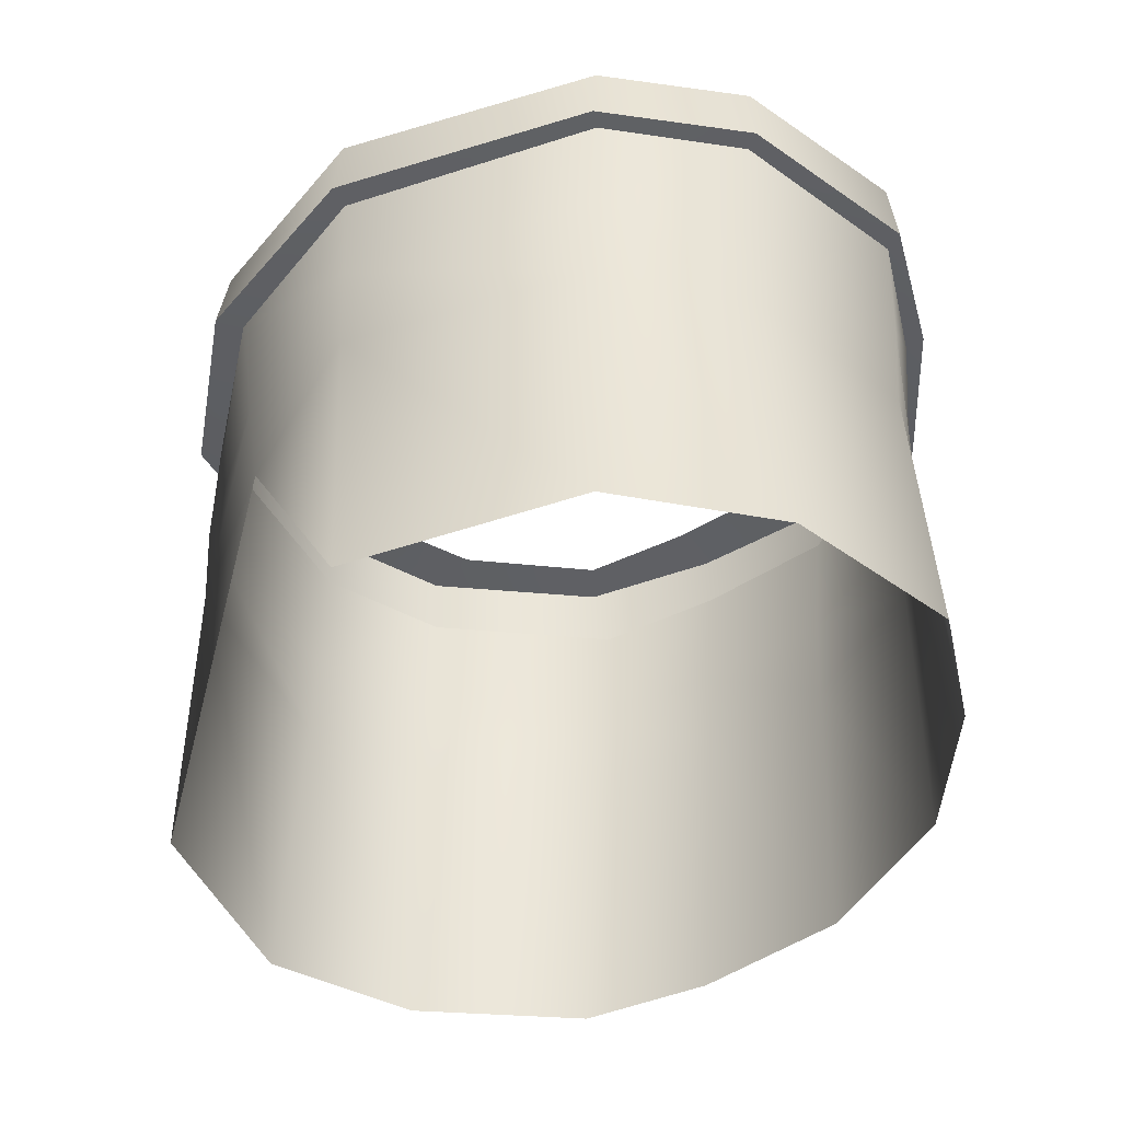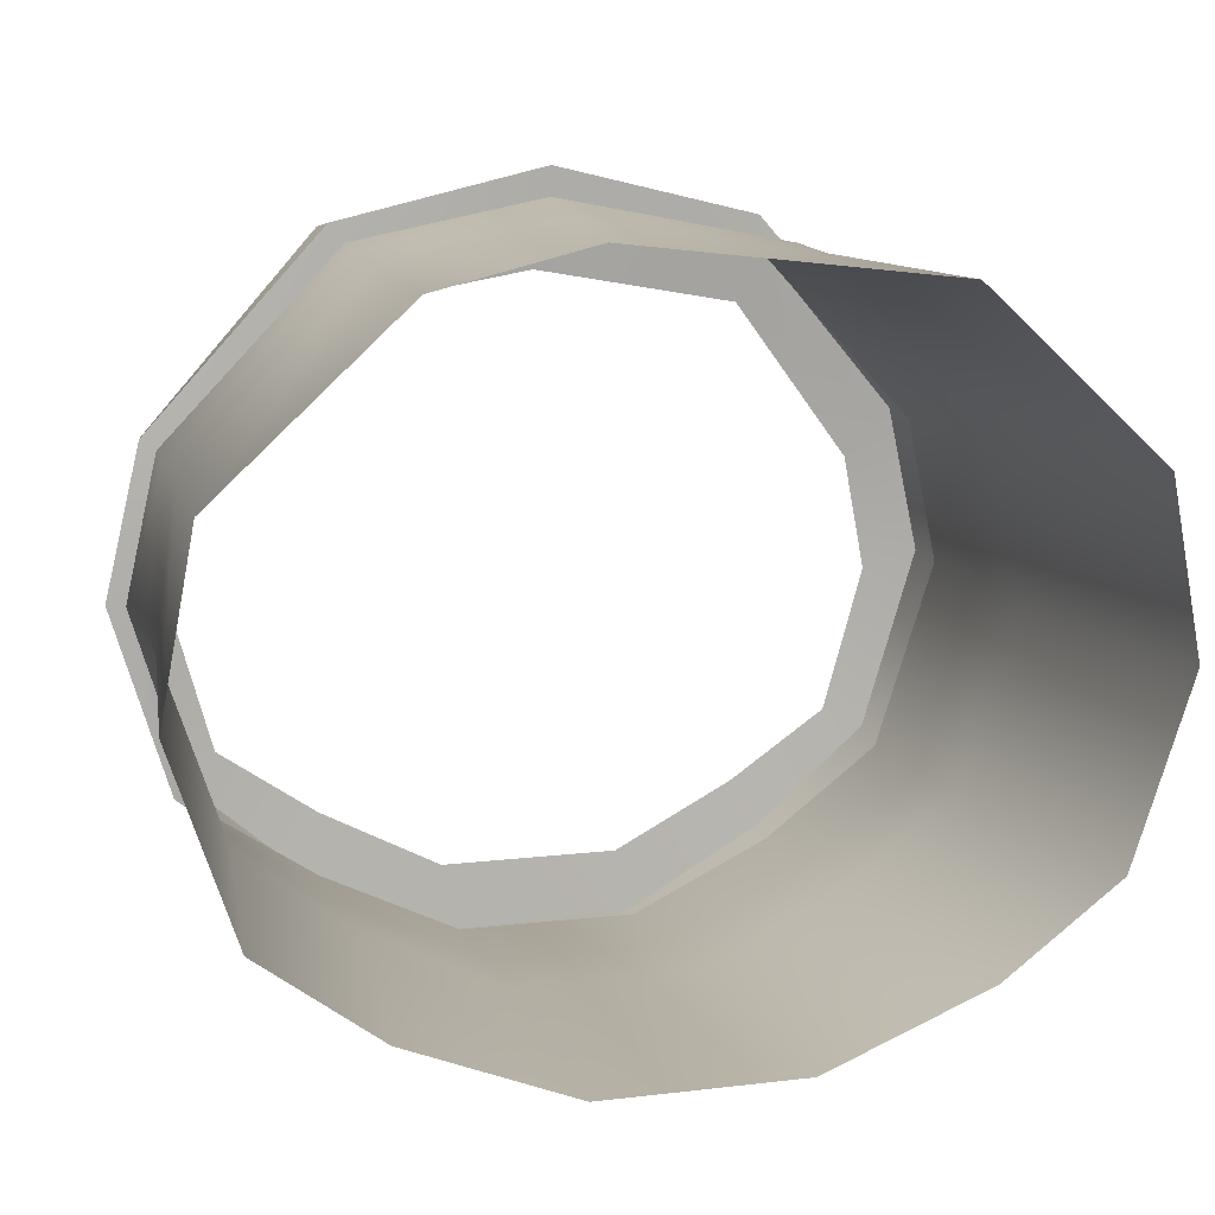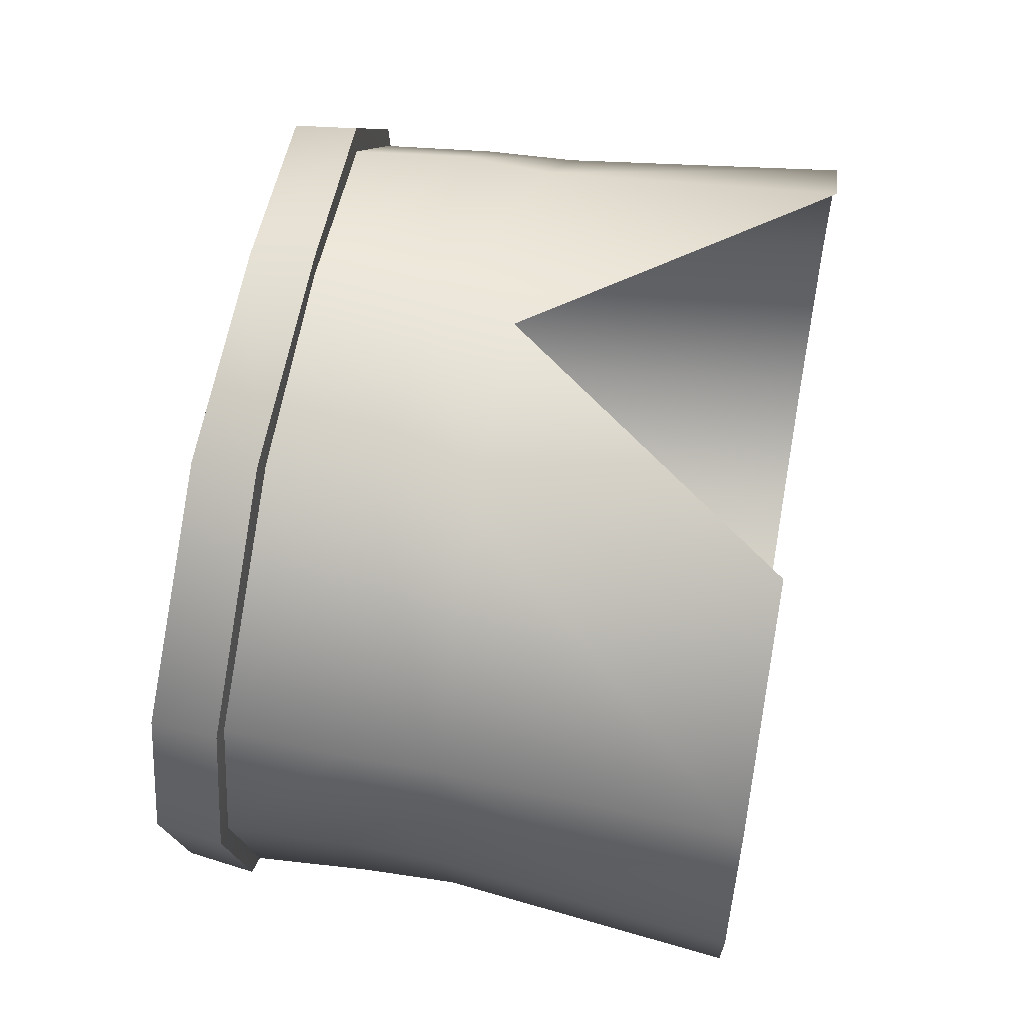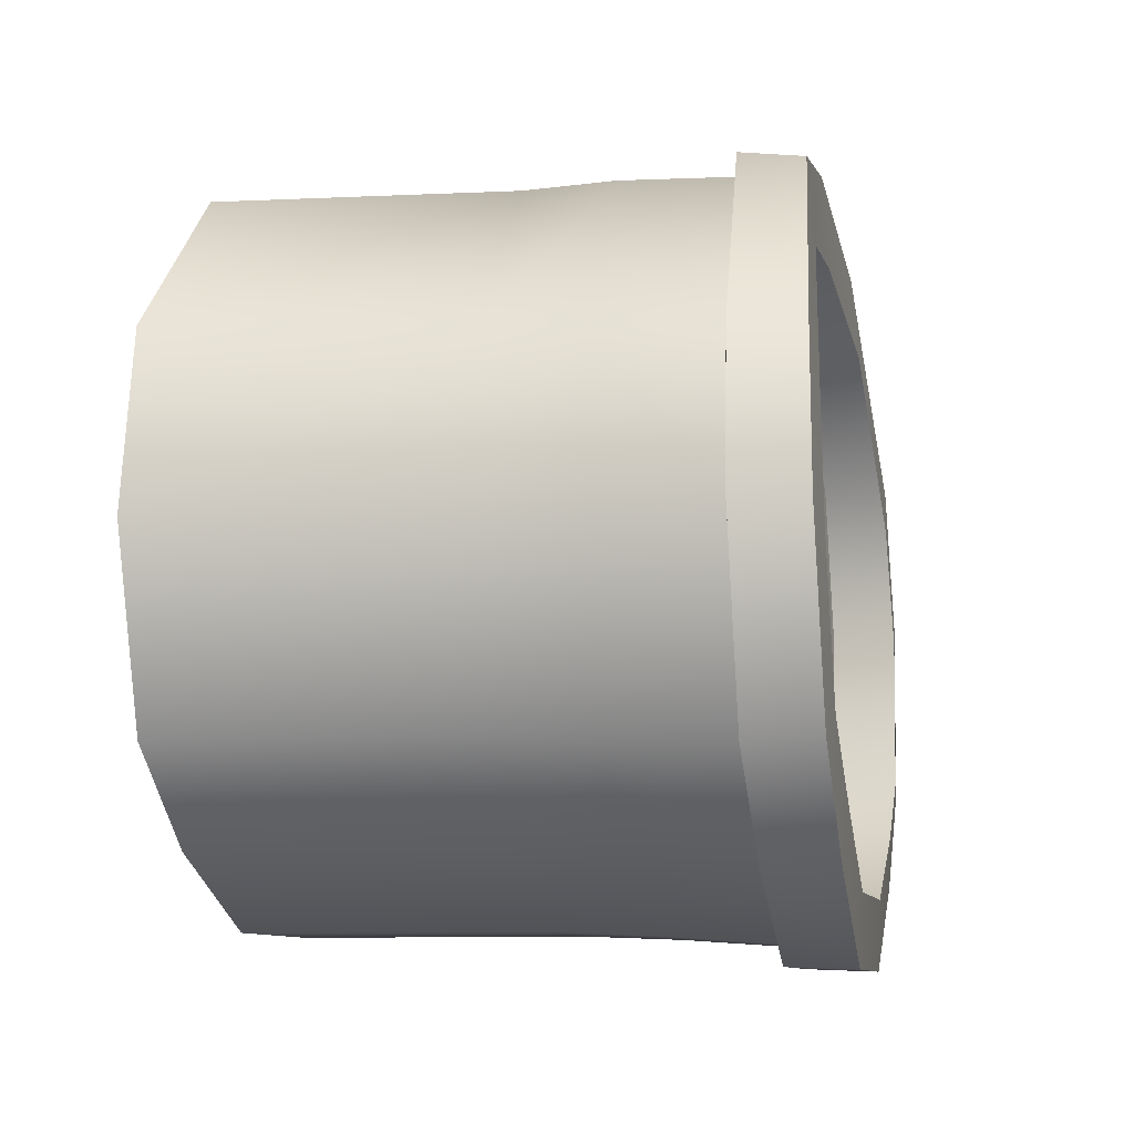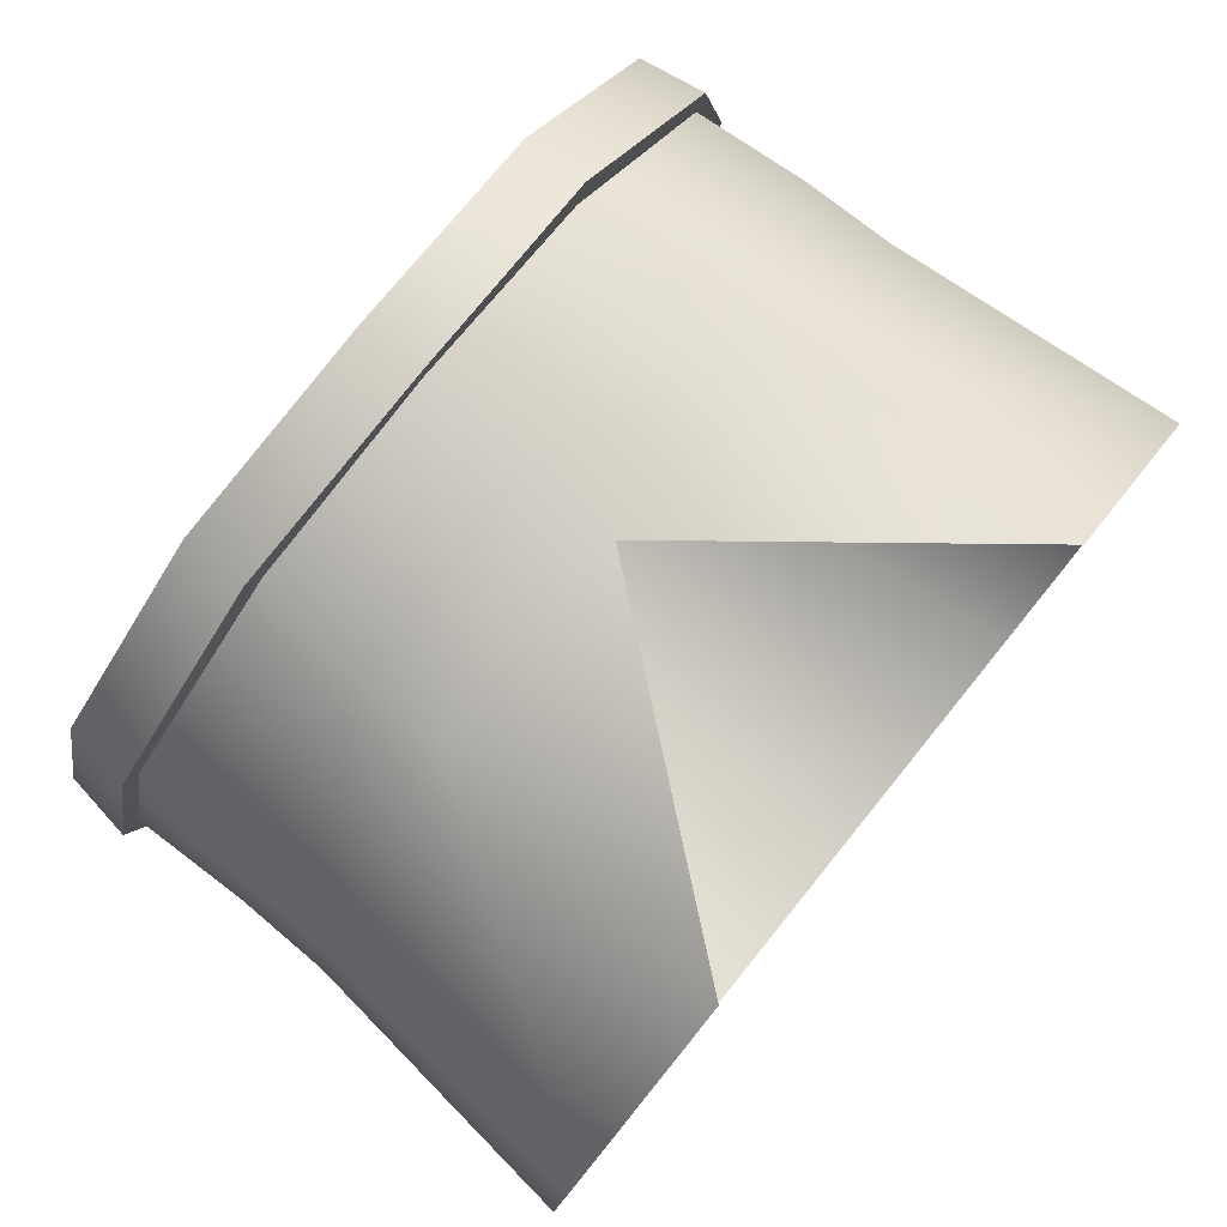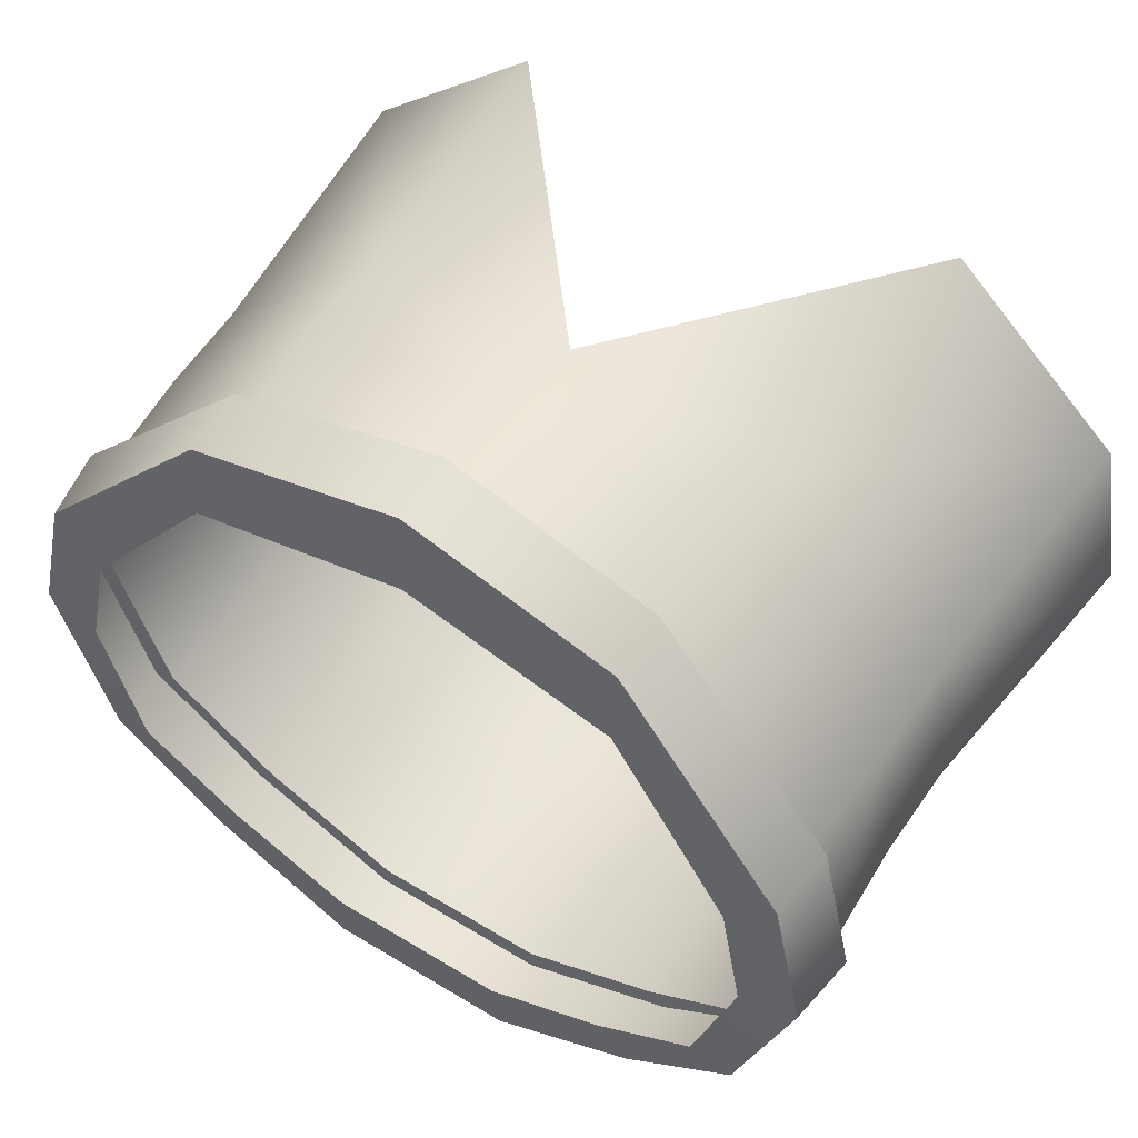
<metadata>
{"format":"obj","ext":"obj","renderer":"f3d","projection":"perspective","resolution":1024,"background":"white","views":[{"elev":-39.8,"azim":66.1,"up":"+Y"},{"elev":11.7,"azim":-16.2,"up":"+Z"},{"elev":56.7,"azim":-79.7,"up":"+Z"},{"elev":-9.4,"azim":101.5,"up":"+Z"},{"elev":79.7,"azim":-51.1,"up":"+Z"},{"elev":55.1,"azim":-147.5,"up":"+Z"}]}
</metadata>
<code>
g Skirt
v 0 0.007347 0.00229
v -0.001305 0.006703 0.002041
v -0.001221 0.007369 0.002046
v -0.002339 0.007459 0.0008654
v -0.002395 0.006739 0.000889
v -0.002541 0.007478 -4.82e-05
v -0.002519 0.006746 -3.619e-05
v -0.002164 0.007484 -0.001292
v -0.002152 0.006747 -0.001218
v -0.001437 0.007484 -0.001779
v -0.001447 0.006747 -0.001712
v -0.0005598 0.007484 -0.002204
v -0.002534 0.006165 -4.255e-05
v -0.002158 0.006165 -0.001174
v -0.002402 0.006164 0.000906
v -0.001436 0.006165 -0.001723
v -0.002371 0.004351 -0.001181
v -0.002748 0.004351 -5.655e-05
v -0.001648 0.004351 -0.001718
v -0.002549 0.004351 0.001002
v -0.0006202 0.004351 -0.002129
v -0.001286 0.006151 0.002022
v -0.001436 0.004351 0.002022
v 0 0.00614 0.002109
v -0.0005739 0.006165 -0.002131
v 0.0006202 0.004351 -0.002129
v 0 0.006673 0.002187
v -0.0005738 0.006747 -0.002154
v 0.0005739 0.006165 -0.002131
v 0.0005738 0.006747 -0.002154
v 0.0005598 0.007484 -0.002204
v 0.001447 0.006747 -0.001712
v 0.001437 0.007484 -0.001779
v 0.001436 0.006165 -0.001723
v 0.001648 0.004351 -0.001718
v 0.002152 0.006747 -0.001218
v 0.002164 0.007484 -0.001227
v 0.002158 0.006165 -0.001174
v 0.002371 0.004351 -0.001181
v 0.002519 0.006746 -3.619e-05
v 0.002541 0.007478 -4.82e-05
v 0.002534 0.006165 -4.255e-05
v 0.002748 0.004351 -5.655e-05
v 0.002395 0.006739 0.000889
v 0.002339 0.007459 0.0008654
v 0.002402 0.006164 0.000906
v 0.002549 0.004351 0.001002
v 0.001305 0.006703 0.002041
v 0.001221 0.007369 0.002046
v 0.001286 0.006151 0.002022
v 0.001436 0.004351 0.002022
v -0.001221 0.007369 0.002046
v -0.001319 0.007386 0.00216
v 0 0.00733 0.002475
v -0.002435 0.007473 0.0009328
v 0 0.007347 0.00229
v -0.002339 0.007459 0.0008654
v -0.00266 0.007493 -3.78e-05
v -0.002541 0.007478 -4.82e-05
v -0.002296 0.007498 -0.001237
v -0.002164 0.007484 -0.001292
v -0.001553 0.007498 -0.001843
v -0.001437 0.007484 -0.001779
v 0.001221 0.007369 0.002046
v 0.001311 0.007386 0.00216
v 0.002435 0.007473 0.0009328
v 0.002339 0.007459 0.0008654
v 0.00266 0.007493 -3.78e-05
v 0.002541 0.007478 -4.82e-05
v 0.002296 0.007498 -0.001237
v 0.002164 0.007484 -0.001227
v 0.001553 0.007498 -0.001843
v 0.001437 0.007484 -0.001779
v 0.0005726 0.007498 -0.00233
v 0.0005598 0.007484 -0.002204
v -0.0005726 0.007498 -0.00233
v -0.0005598 0.007484 -0.002204
v -0.001319 0.007386 0.00216
v -0.001316 0.007777 0.002112
v 0 0.007728 0.002408
v -0.00238 0.007889 0.0008842
v 0 0.00733 0.002475
v -0.002435 0.007473 0.0009328
v -0.002593 0.007917 -5.394e-05
v -0.00266 0.007493 -3.78e-05
v -0.002246 0.007928 -0.001209
v -0.002296 0.007498 -0.001237
v -0.001538 0.007928 -0.001816
v -0.001553 0.007498 -0.001843
v 0.001311 0.007386 0.00216
v 0.001309 0.007777 0.002112
v 0.00238 0.007889 0.0008842
v 0.002435 0.007473 0.0009328
v 0.002593 0.007917 -5.394e-05
v 0.00266 0.007493 -3.78e-05
v 0.002246 0.007928 -0.001209
v 0.002296 0.007498 -0.001237
v 0.001538 0.007928 -0.001816
v 0.001553 0.007498 -0.001843
v 0.000609 0.007929 -0.002347
v 0.0005726 0.007498 -0.00233
v -0.000609 0.007929 -0.002347
v -0.0005726 0.007498 -0.00233
v 0.000609 0.007929 -0.002347
v 0.001351 0.007954 -0.001516
v 0.0005724 0.007948 -0.001922
v -0.0005724 0.007948 -0.001922
v 0.001538 0.007928 -0.001816
v -0.000609 0.007929 -0.002347
v 0.001981 0.007952 -0.001082
v -0.001351 0.007954 -0.001516
v 0.002246 0.007928 -0.001209
v -0.001538 0.007928 -0.001816
v 0.002236 0.007938 -0.0001591
v -0.001981 0.007952 -0.001082
v 0.002593 0.007917 -5.394e-05
v -0.002246 0.007928 -0.001209
v 0.002086 0.00791 0.0005803
v -0.002236 0.007938 -0.0001591
v 0.00238 0.007889 0.0008842
v -0.002593 0.007917 -5.394e-05
v 0.001313 0.007819 0.001594
v -0.002086 0.00791 0.0005803
v 0.001309 0.007777 0.002112
v -0.00238 0.007889 0.0008842
v -0.001313 0.007819 0.001594
v -0.001316 0.007777 0.002112
v 0 0.007765 0.001831
v 0 0.007728 0.002408
g Skirt_0
f 3 2 1
f 3 4 2
f 4 5 2
f 4 6 5
f 6 7 5
f 6 8 7
f 8 9 7
f 8 10 9
f 10 11 9
f 10 12 11
f 7 13 5
f 9 14 7
f 14 13 7
f 5 15 2
f 13 15 5
f 11 16 9
f 16 14 9
f 14 17 13
f 17 18 13
f 13 18 15
f 19 17 14
f 16 19 14
f 18 20 15
f 21 19 16
f 15 20 22
f 15 22 2
f 20 23 22
f 23 24 22
f 25 21 16
f 25 16 11
f 26 21 25
f 2 22 27
f 22 24 27
f 2 27 1
f 28 25 11
f 12 28 11
f 29 26 25
f 29 25 28
f 30 28 12
f 30 29 28
f 31 30 12
f 30 31 32
f 29 30 32
f 31 33 32
f 26 29 34
f 34 29 32
f 35 26 34
f 32 33 36
f 34 32 36
f 33 37 36
f 35 34 38
f 38 34 36
f 39 35 38
f 36 37 40
f 38 36 40
f 37 41 40
f 39 38 42
f 42 38 40
f 43 39 42
f 40 41 44
f 42 40 44
f 41 45 44
f 43 42 46
f 46 42 44
f 47 43 46
f 44 45 48
f 46 44 48
f 45 49 48
f 48 49 1
f 27 48 1
f 47 46 50
f 50 46 48
f 50 48 27
f 51 47 50
f 24 50 27
f 24 51 50
f 54 53 52
f 53 55 52
f 56 54 52
f 55 57 52
f 55 58 57
f 58 59 57
f 58 60 59
f 60 61 59
f 60 62 61
f 62 63 61
f 54 56 64
f 65 54 64
f 66 65 64
f 67 66 64
f 68 66 67
f 69 68 67
f 70 68 69
f 71 70 69
f 72 70 71
f 73 72 71
f 74 72 73
f 75 74 73
f 62 76 63
f 74 75 76
f 76 77 63
f 75 77 76
f 80 79 78
f 79 81 78
f 82 80 78
f 81 83 78
f 81 84 83
f 84 85 83
f 84 86 85
f 86 87 85
f 86 88 87
f 88 89 87
f 80 82 90
f 91 80 90
f 92 91 90
f 93 92 90
f 94 92 93
f 95 94 93
f 96 94 95
f 97 96 95
f 98 96 97
f 99 98 97
f 100 98 99
f 101 100 99
f 88 102 89
f 100 101 102
f 102 103 89
f 101 103 102
f 106 105 104
f 106 104 107
f 105 108 104
f 104 109 107
f 105 110 108
f 111 107 109
f 110 112 108
f 113 111 109
f 110 114 112
f 115 111 113
f 114 116 112
f 117 115 113
f 114 118 116
f 119 115 117
f 118 120 116
f 121 119 117
f 118 122 120
f 123 119 121
f 122 124 120
f 125 123 121
f 126 123 125
f 127 126 125
f 122 128 124
f 128 126 127
f 128 129 124
f 129 128 127

</code>
